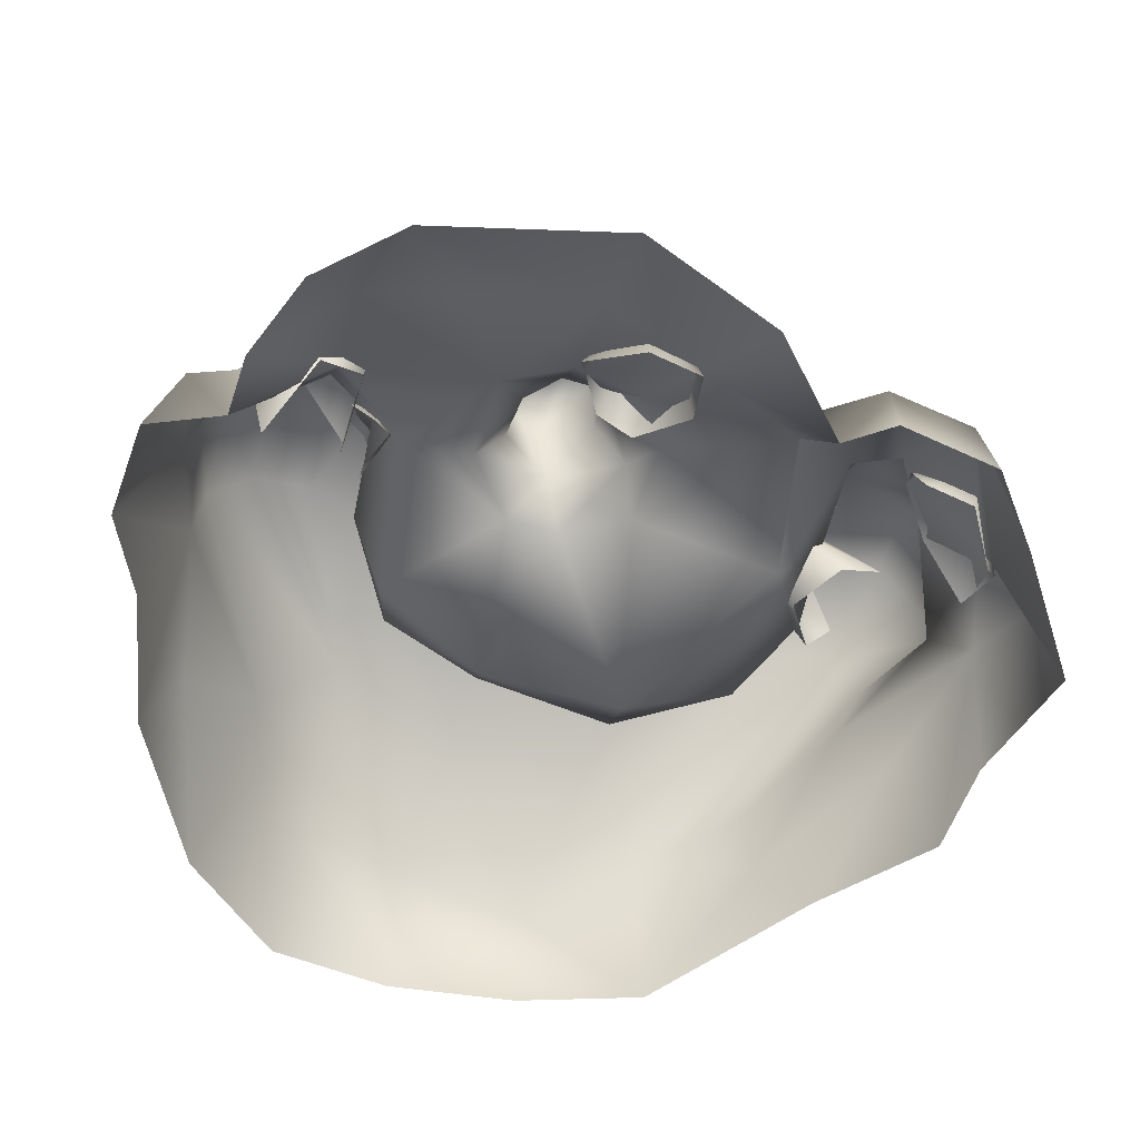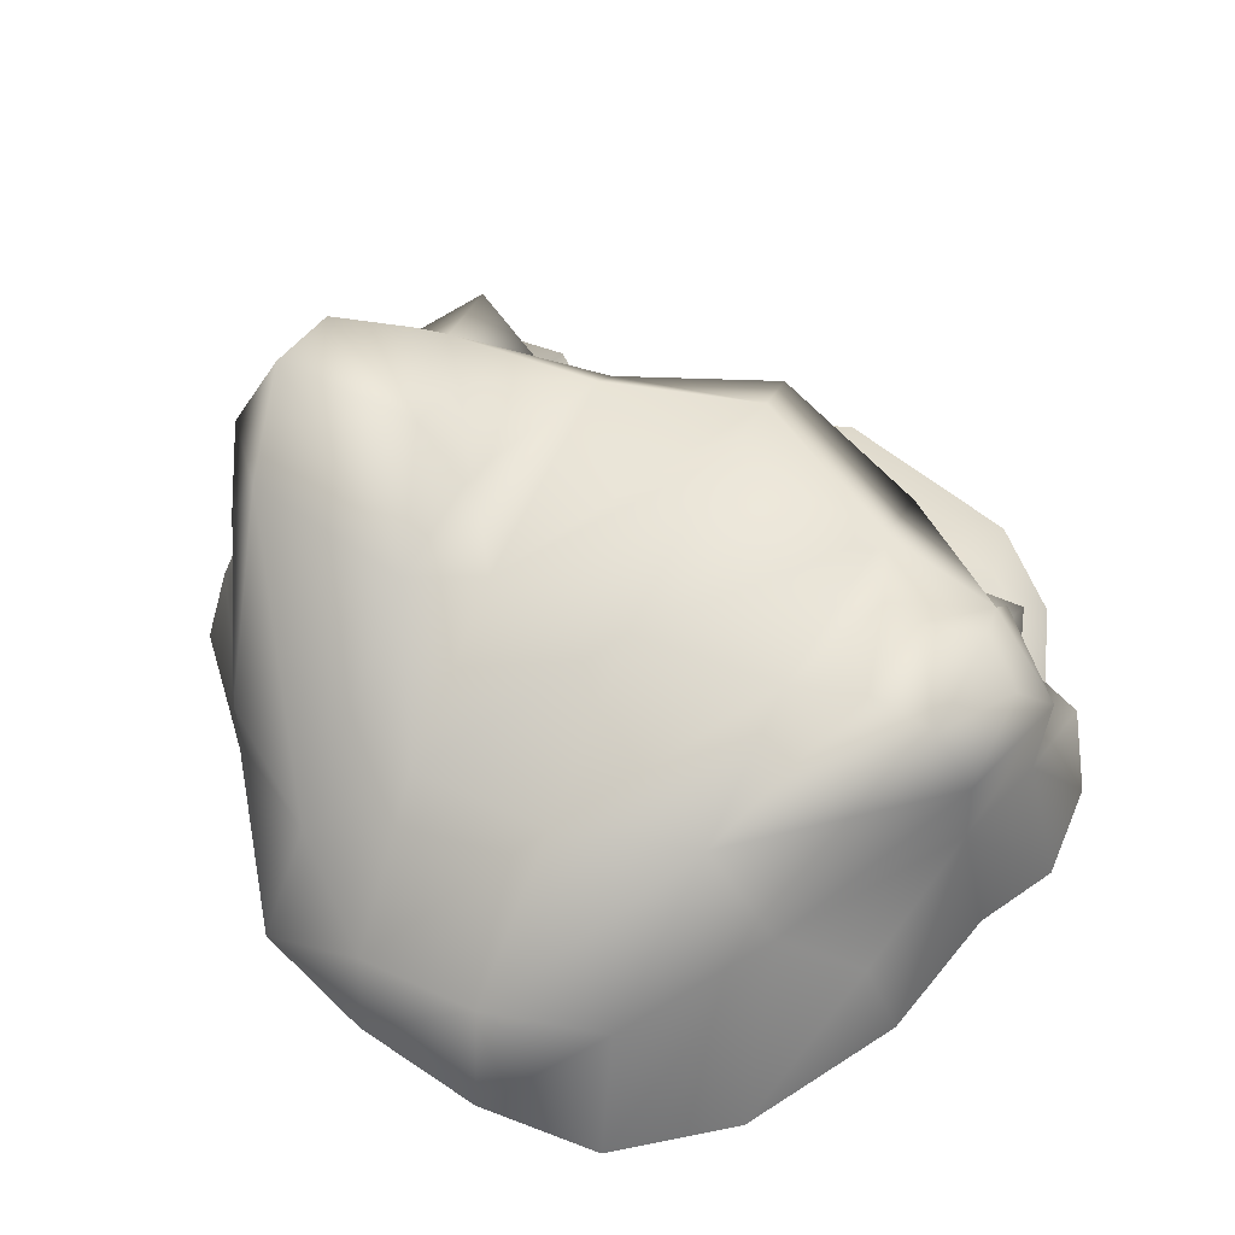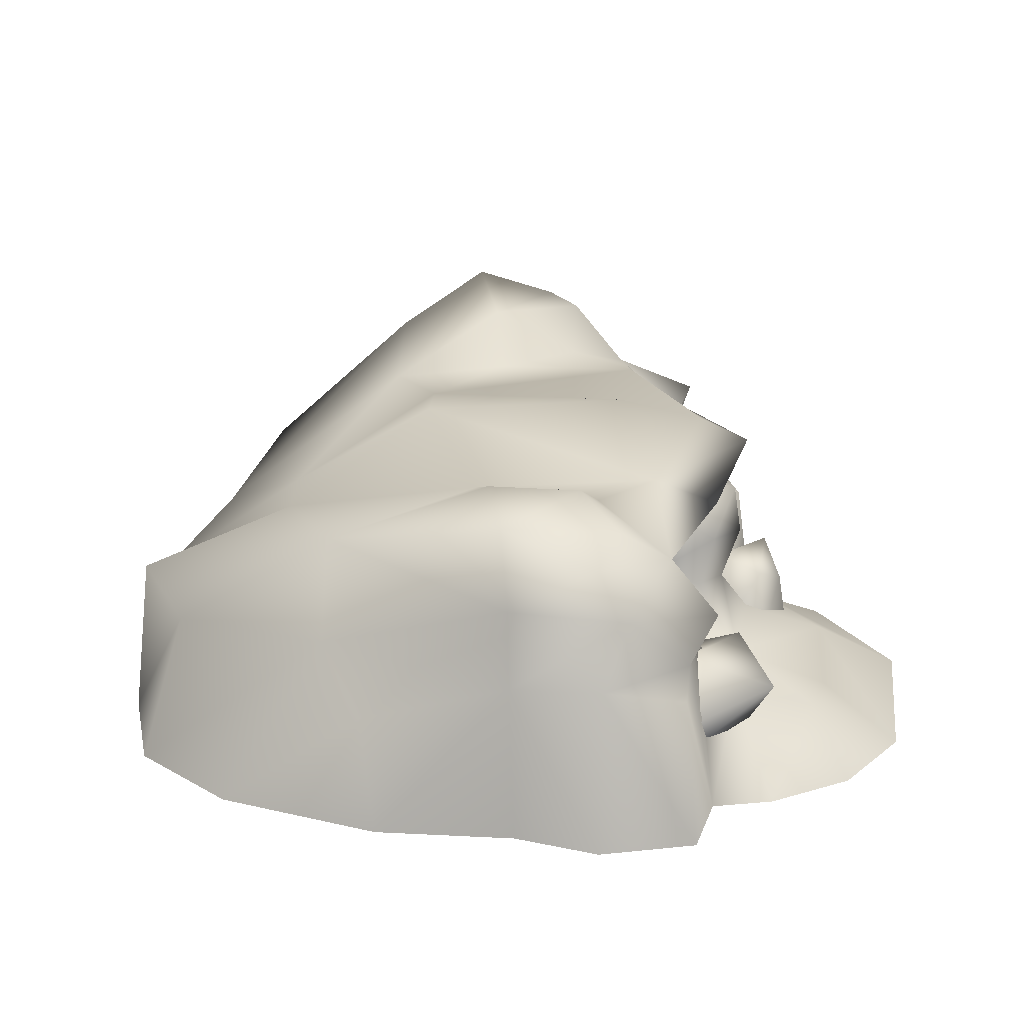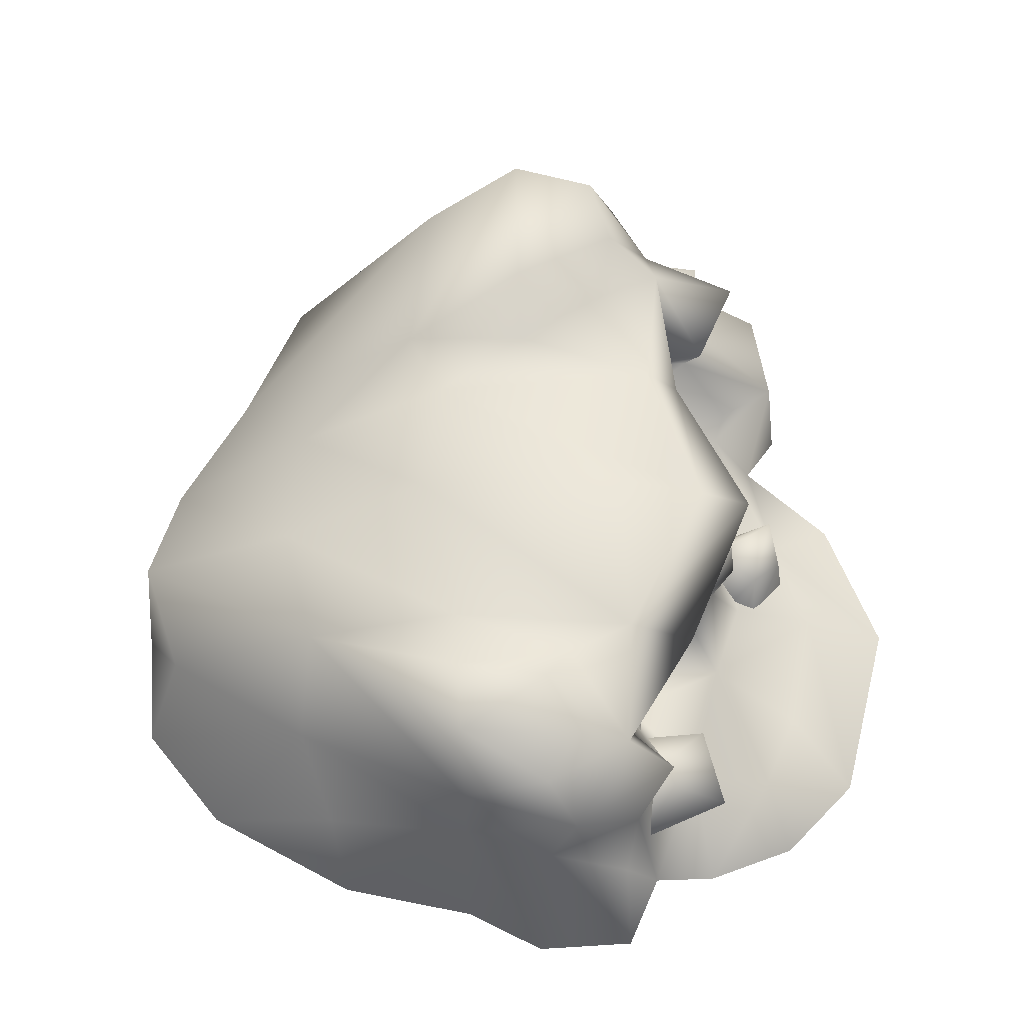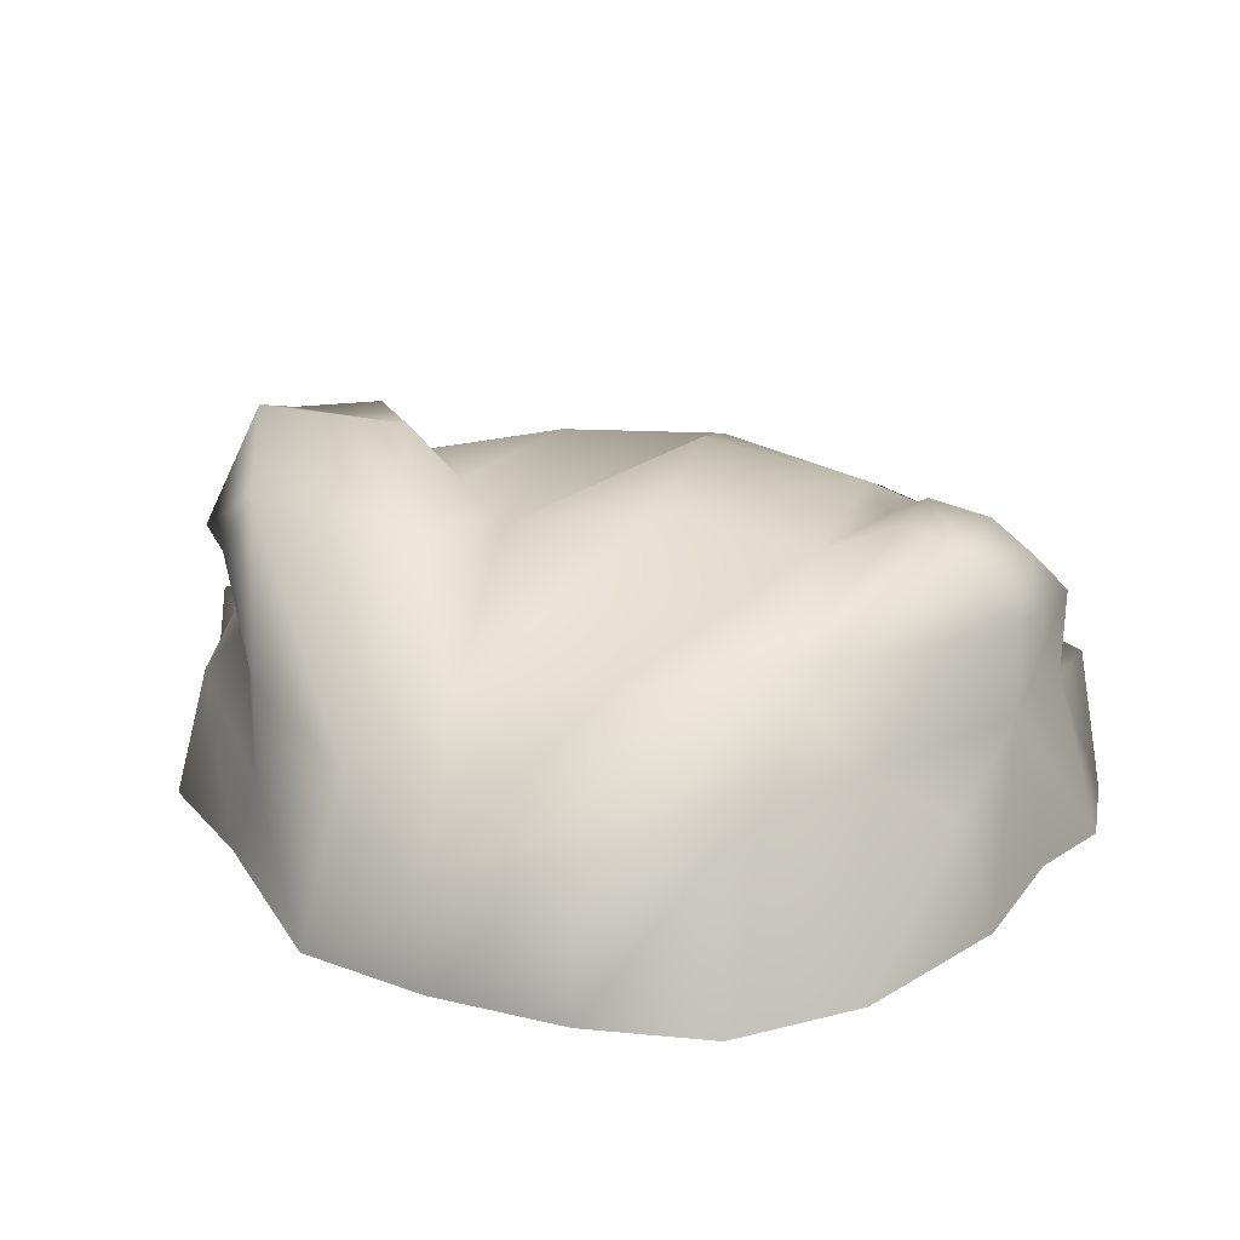
<metadata>
{"format":"obj","ext":"obj","renderer":"f3d","projection":"perspective","resolution":1024,"background":"white","views":[{"elev":-60.9,"azim":69.7,"up":"+Y"},{"elev":56.9,"azim":-67.0,"up":"+Y"},{"elev":22.1,"azim":-10.5,"up":"+Y"},{"elev":57.8,"azim":-3.7,"up":"+Y"},{"elev":22.3,"azim":-79.3,"up":"+Y"}]}
</metadata>
<code>
o animalden_set0
v 0.7993 0.5701 -1.224
v 0.3391 0.4581 -0.1421
v 0.7907 0.3501 0.1581
v 1.328 0.08276 -0.1376
v -0.4234 0.5047 -1.54
v -0.3534 0.4581 -0.1668
v -0.3749 0.5329 1.863
v -0.753 0.5344 0.8254
v -1.755 0.4945 1.617
v -2.29 0.5312 0.5179
v -0.2528 0.4904 1.285
v 0.5419 0.2658 1.38
v 0.1612 0.4744 2.583
v -2.203 0.562 -0.7803
v -0.7254 0.5344 0.3603
v 0.8124 0.4342 0.7719
v 1.559 0.1634 0.7959
v 0.3244 -0.2911 3.352
v -0.2224 -0.2911 3.337
v 0.9009 0.2754 2.63
v 1.274 0.08276 1.863
v 1.235 -0.2911 -1.321
v 1.972 -0.2911 -0.5168
v 2.36 -0.2911 0.7892
v 1.12 -0.2911 3.107
v 1.809 -0.2911 2.468
v -1.084 0.5807 -1.479
v -1.068 0.9474 -2.049
v -1.084 0.5807 -1.479
v -0.4234 0.5047 -1.54
v -0.3933 0.9992 -1.952
v -0.4827 1.003 2.143
v -1.375 0.8886 2.008
v -0.9318 1.54 1.961
v -1.034 1.596 -1.803
v -0.2238 1.57 -1.789
v -1.755 0.4945 1.617
v -0.3749 0.5329 1.863
v -1.976 0.998 -1.773
v -1.584 1.398 -1.668
v -2.308 0.9651 1.433
v -2.698 1.062 -0.8612
v -2.203 0.562 -0.7803
v -2.204 1.541 -0.8744
v -1.565 1.347 1.797
v -1.827 1.447 1.266
v -2.663 1.084 0.4458
v -2.29 0.5312 0.5179
v -2.136 1.586 0.3156
v 1.438 0.6287 -1.775
v 0.866 0.9478 -1.296
v 0.7993 0.5701 -1.224
v 0.5087 1.089 -1.879
v -0.3933 0.9992 -1.952
v -0.4234 0.5047 -1.54
v 0.7377 1.044 -2.267
v 1.343 0.7171 -2.621
v 1.235 -0.2911 -1.321
v 1.551 -0.2911 -1.709
v 1.47 -0.2911 -2.635
v 0.3276 1.368 1.168
v 0.6439 1.706 0.7274
v 0.2003 1.921 0.6977
v 0.4484 1.684 0.4327
v -0.4044 1.586 0.6748
v -0.185 1.712 1.218
v 0.1016 1.857 0.3628
v -0.2238 1.57 -1.789
v 0.1926 2.08 -2.262
v 0.235 2.197 -0.7728
v 0.1539 1.829 -0.7986
v -1.262 2.385 -1.367
v -2.353 2.306 -1.476
v -2.076 2.318 -0.8334
v -0.05916 2.471 -0.769
v -0.4154 2.335 -1.868
v -1.034 1.596 -1.803
v -0.5225 1.621 -0.7656
v 0.1926 2.08 -2.262
v 0.6172 1.546 -1.637
v 0.9974 1.699 -2.329
v 0.1926 2.08 -2.262
v -0.2238 1.57 -1.789
v -2.219 1.368 -2.969
v -2.076 0.875 -3.39
v -3.41 0.5377 -2.541
v -3.49 1.425 -2.495
v -2.076 1.929 -3.175
v -2.076 2.428 -2.918
v -4.108 1.028 -1.612
v -3.485 1.447 -0.9164
v -2.076 1.016 3.29
v -2.076 1.732 3.249
v -3.581 1.108 2.23
v -3.341 0.6768 2.935
v -2.076 2.356 2.894
v -3.436 1.825 1.569
v -2.076 2.356 2.894
v -2.076 2.532 2.322
v -3.264 -0.2911 3.235
v -2.076 -0.2911 3.567
v -2.076 2.268 1.665
v -2.319 2.615 0.4494
v -3.658 1.686 0.3608
v -4.536 -0.2911 -1.877
v -3.021 -0.2911 -2.905
v -4.814 0.6802 -0.7901
v -4.979 -0.2911 -0.7901
v -4.788 1.058 1.375
v -5.205 -0.2911 1.453
v -4.537 -0.2911 2.411
v -5.061 1.171 0.3608
v -5.227 -0.2911 0.3608
v -2.076 -0.2911 -3.7
v -0.4379 2.655 -3.044
v -1.165 1.802 -3.635
v -1.195 2.91 -3.098
v 0.1591 1.697 -2.821
v -0.3031 2.709 -2.304
v -0.1546 1.842 -3.36
v -1.251 2.836 -1.819
v 0.2031 0.9327 -3.216
v 0.07498 1.316 -2.748
v 0.8567 -0.2911 -3.19
v 0.3795 0.3101 -3.162
v -0.1452 -0.2911 -3.987
v -0.7181 0.849 -3.577
v -1.211 -0.2911 -3.7
v -0.1594 0.8223 -3.864
v -1.036 1.406 -3.344
v -0.3404 1.889 0.4249
v 0.4304 1.949 0.5402
v -0.1713 1.846 1.782
v -0.7167 1.717 1.42
v 0.7975 2.135 0.5659
v 0.3308 2.389 0.5715
v -0.4638 2.312 1.9
v 0.1083 2.075 1.968
v -2.319 2.615 0.4494
v -0.4558 2.61 0.5071
v -1.565 1.347 1.797
v -0.9043 1.462 1.31
v -0.7167 1.717 1.42
v -0.5451 1.56 0.3518
v -0.3404 1.889 0.4249
v -0.5225 1.621 -0.7656
v -0.5541 1.964 2.909
v -1.321 2.078 3.32
v -1.08 1.705 3.601
v -1.025 2.263 2.957
v -1.277 2.487 2.459
v -1.037 2.239 2.11
v -1.412 -0.2911 3.967
v -1.307 1.058 3.585
v -0.2135 0.9992 2.611
v -0.3749 0.5329 1.863
v -0.4827 1.003 2.143
v 0.1612 0.4744 2.583
v -0.4709 1.118 3.311
v -0.2224 -0.2911 3.337
v 0.1612 0.4744 2.583
v -0.6388 1.572 2.475
v -0.9318 1.54 1.961
v -0.118 1.397 2.926
v -0.9318 1.54 1.961
v 0.7907 0.3501 0.1581
v 0.5267 0.8137 0.7849
v 0.8124 0.4342 0.7719
v -0.7254 0.5344 0.3603
v -0.753 0.5344 0.8254
v -0.4921 0.9655 0.5498
v 0.5419 0.2658 1.38
v 0.2226 0.8423 1.028
v -0.2528 0.4904 1.285
v 0.3391 0.4581 -0.1421
v -0.07555 0.8942 -0.02141
v 0.4464 1.044 0.3761
v -0.3534 0.4581 -0.1668
v 0.03697 1.175 0.306
v 0.6963 1.283 0.7888
v -0.2245 1.005 1.024
v -0.6081 0.9898 3.746
v -0.5424 -0.2911 3.967
v -0.3409 0.9382 2.777
v -0.3095 0.5121 3.202
v 0.4059 0.6775 2.995
v 0.2443 0.2483 2.763
v 0.1848 0.3707 2.383
v 0.2459 0.9448 2.377
v -0.4522 0.04366 3.027
v -0.6334 0.4675 2.334
v -0.6695 0.7896 2.328
v -0.986 0.8979 2.086
v -1.051 1.419 1.985
v -0.4803 1.26 2.067
v -0.4165 0.6892 1.974
v -0.29 0.5997 2.137
v -0.4579 1.167 2.367
v -0.2783 0.7181 2.355
v 0.9855 0.7014 0.5798
v 0.9921 0.1678 0.7935
v 1.279 0.527 0.3105
v 0.7667 0.4129 0.6557
v 1.334 -0.1289 -0.121
v 1.368 -0.09307 0.3577
v 1.195 0.8361 0.005887
v 0.8343 0.1632 -0.2418
v 0.3789 0.4331 0.1123
v 0.4498 0.4959 0.4526
v 0.6415 0.8346 0.33
v -1.584 1.398 -1.668
v -1.034 1.596 -1.803
v -0.5225 1.621 -0.7656
v -2.204 1.541 -0.8744
v -0.9043 1.462 1.31
v -1.565 1.347 1.797
v -1.827 1.447 1.266
v -2.136 1.586 0.3156
v -0.5451 1.56 0.3518
v -0.8391 1.199 -1.493
v -1.157 0.7913 -2.142
v -0.7579 0.6749 -1.84
v -0.6574 1.44 -1.911
v -1.028 0.9643 -2.335
v -0.2326 1.105 -1.565
v -0.2855 0.6836 -2.098
v -0.3041 0.9195 -2.497
v -0.338 1.306 -1.904
v 0.6705 0.8045 -2.485
v 0.7376 1.197 -3.022
v 0.6465 1.013 -2.384
v 0.6858 0.6613 -2.914
v 0.4779 1.146 -2.423
v -0.05273 1.282 -2.85
v 0.218 0.5434 -3.231
v 0.03059 0.8693 -3.443
v -0.3468 0.912 -3.294
v -0.8003 1.531 2.307
v -0.9257 1.554 2.11
v -0.4803 1.26 2.067
v -0.4579 1.167 2.367
v -0.2783 0.7181 2.355
v -0.29 0.5997 2.137
v -0.986 0.8979 2.086
v -1.051 1.419 1.985
v -0.9257 1.554 2.11
v -0.8003 1.531 2.307
v -0.3468 0.912 -3.294
v 0.7376 1.197 -3.022
v 0.03059 0.8693 -3.443
v -0.05273 1.282 -2.85
v 0.6858 0.6613 -2.914
v 0.218 0.5434 -3.231
v 0.4779 1.146 -2.423
v 0.6465 1.013 -2.384
v 0.6705 0.8045 -2.485
v -0.2326 1.105 -1.565
v -0.8391 1.199 -1.493
v -0.7579 0.6749 -1.84
v -0.2855 0.6836 -2.098
v -0.338 1.306 -1.904
v -0.6574 1.44 -1.911
v -0.3041 0.9195 -2.497
v -1.028 0.9643 -2.335
v -1.157 0.7913 -2.142
v 0.3789 0.4331 0.1123
v 0.4498 0.4959 0.4526
v 0.6415 0.8346 0.33
v 0.7667 0.4129 0.6557
v 0.9855 0.7014 0.5798
v 1.195 0.8361 0.005887
v 0.8343 0.1632 -0.2418
v 1.279 0.527 0.3105
v 0.9921 0.1678 0.7935
v 1.368 -0.09307 0.3577
v 1.334 -0.1289 -0.121
v 0.4059 0.6775 2.995
v 0.2459 0.9448 2.377
v -0.3409 0.9382 2.777
v -0.3095 0.5121 3.202
v 0.2443 0.2483 2.763
v 0.1848 0.3707 2.383
v -0.4522 0.04366 3.027
v -0.6334 0.4675 2.334
v -0.6695 0.7896 2.328
v -0.4165 0.6892 1.974
g den010
f 1 2 3
f 3 4 1
f 5 2 1
f 2 5 6
f 7 8 9
f 10 9 8
f 8 7 11
f 7 12 11
f 12 7 13
f 14 15 6
f 15 14 10
f 10 8 15
f 16 17 4
f 4 3 16
f 18 13 19
f 13 18 20
f 12 21 17
f 17 16 12
f 12 13 20
f 20 21 12
f 4 22 1
f 22 4 23
f 4 17 24
f 24 23 4
f 20 18 25
f 25 26 20
f 17 21 26
f 26 24 17
f 21 20 26
f 14 5 27
f 5 14 6
g den011
f 28 29 30
f 30 31 28
f 32 33 34
f 35 28 31
f 31 36 35
f 37 33 38
f 28 39 29
f 40 39 28
f 33 32 38
f 28 35 40
f 41 33 37
f 39 42 43
f 43 29 39
f 44 42 39
f 39 40 44
f 41 45 33
f 45 41 46
f 42 47 48
f 48 43 42
f 48 41 37
f 41 48 47
f 44 49 47
f 47 42 44
f 49 46 41
f 41 47 49
f 45 34 33
g den012
f 50 51 52
f 53 54 55
f 55 51 53
f 55 52 51
f 56 50 57
f 58 59 50
f 50 52 58
f 50 60 57
f 61 62 63
f 62 64 63
f 65 66 63
f 67 65 63
f 68 69 70
f 70 71 68
f 72 73 74
f 72 75 76
f 77 68 71
f 71 78 77
f 79 76 75
f 75 70 79
f 80 81 82
f 82 83 80
f 53 56 81
f 81 80 53
f 54 53 80
f 80 83 54
f 53 50 56
f 50 53 51
f 84 85 86
f 87 84 86
f 84 87 88
f 89 88 87
f 87 90 89
f 73 89 90
f 90 91 73
f 74 73 91
f 92 93 94
f 94 95 92
f 93 96 97
f 97 94 93
f 98 99 97
f 100 92 95
f 92 100 101
f 99 102 97
f 103 74 91
f 91 104 103
f 102 103 104
f 104 97 102
f 105 86 106
f 107 90 105
f 105 108 107
f 94 109 110
f 110 111 94
f 112 107 108
f 108 113 112
f 109 112 113
f 113 110 109
f 90 87 86
f 86 105 90
f 95 94 111
f 111 100 95
f 90 107 91
f 109 94 97
f 104 91 107
f 107 112 104
f 97 104 112
f 112 109 97
f 85 114 106
f 106 86 85
f 115 116 117
f 89 117 116
f 116 88 89
f 118 119 82
f 118 120 115
f 121 119 115
f 115 117 121
f 73 121 117
f 117 89 73
f 121 76 119
f 76 121 72
f 73 72 121
f 75 72 74
f 122 123 56
f 57 60 124
f 124 125 57
f 125 122 57
f 56 57 122
f 81 56 123
f 123 118 81
f 60 50 59
f 125 124 126
f 127 128 114
f 114 85 127
f 128 129 126
f 129 128 127
f 129 122 125
f 125 126 129
f 127 122 129
f 130 120 118
f 122 127 130
f 84 130 127
f 127 85 84
f 122 130 123
f 118 123 130
f 120 130 116
f 88 116 130
f 130 84 88
f 81 118 82
f 119 118 115
f 119 76 79
f 116 115 120
f 131 132 133
f 133 134 131
f 135 136 137
f 137 138 135
f 139 140 74
f 71 70 135
f 135 132 71
f 136 74 140
f 74 136 75
f 78 71 132
f 132 131 78
f 70 75 136
f 136 135 70
f 141 142 143
f 142 144 145
f 145 143 142
f 146 145 144
f 147 148 149
f 148 147 150
f 99 151 152
f 152 102 99
f 151 150 147
f 147 152 151
f 153 154 92
f 155 156 157
f 156 155 158
f 155 159 160
f 160 161 155
f 157 162 155
f 162 157 163
f 159 155 164
f 162 147 164
f 164 155 162
f 164 149 159
f 149 164 147
f 102 152 137
f 137 139 102
f 138 162 133
f 162 138 147
f 141 143 165
f 147 137 152
f 134 133 162
f 162 163 134
f 138 137 147
f 139 137 140
f 132 135 138
f 138 133 132
f 136 140 137
f 166 167 168
f 169 170 171
f 172 173 174
f 175 176 177
f 177 166 175
f 176 178 169
f 169 171 176
f 179 176 171
f 176 175 178
f 177 176 179
f 167 61 173
f 61 167 180
f 177 180 167
f 181 65 171
f 65 181 66
f 61 66 181
f 181 173 61
f 65 179 171
f 67 64 177
f 177 179 67
f 61 180 62
f 64 62 180
f 180 177 64
f 65 67 179
f 66 61 63
f 64 67 63
f 92 101 153
f 182 183 160
f 160 159 182
f 150 98 148
f 98 151 99
f 98 150 151
f 93 149 148
f 148 96 93
f 154 182 159
f 159 149 154
f 92 154 149
f 167 166 177
f 173 181 174
f 174 171 170
f 171 174 181
f 167 173 172
f 172 168 167
f 183 182 154
f 149 93 92
f 154 153 183
g den013
f 184 185 186
f 187 188 189
f 189 186 187
f 190 187 186
f 186 185 190
f 191 192 189
f 189 188 191
f 189 192 184
f 193 194 195
f 196 195 197
f 195 196 193
f 195 198 199
f 199 197 195
f 186 189 184
f 200 201 202
f 200 203 201
f 204 202 205
f 202 204 206
f 207 206 204
f 201 205 202
f 208 209 210
f 203 210 209
f 206 200 202
f 200 206 210
f 208 210 206
f 206 207 208
f 210 203 200
f 211 212 213
f 213 214 211
f 215 216 217
f 217 218 219
f 219 215 217
f 218 214 213
f 213 219 218
f 220 221 222
f 220 223 224
f 224 221 220
f 225 226 227
f 227 228 225
f 220 225 228
f 228 223 220
f 222 226 225
f 225 220 222
f 229 230 231
f 230 229 232
f 231 230 233
f 234 233 230
f 235 236 230
f 230 232 235
f 230 237 234
f 237 230 236
f 238 195 239
f 195 238 198
f 239 195 194
g den0
f 240 241 242
f 242 243 240
f 244 245 240
f 246 240 245
f 240 247 241
f 247 240 246
f 248 249 250
f 249 248 251
f 249 252 253
f 253 250 249
f 251 254 249
f 255 249 254
f 249 256 252
f 256 249 255
f 257 258 259
f 259 260 257
f 261 262 258
f 258 257 261
f 263 261 257
f 257 260 263
f 264 265 258
f 258 262 264
f 258 265 259
f 266 267 268
f 269 268 267
f 268 269 270
f 271 272 266
f 266 268 271
f 270 271 268
f 271 270 273
f 274 275 273
f 272 271 276
f 273 276 271
f 276 273 275
f 270 269 274
f 270 274 273
f 277 278 279
f 279 280 277
f 281 282 278
f 278 277 281
f 283 281 277
f 277 280 283
f 284 285 278
f 278 282 284
f 278 285 279
f 286 240 243
f 240 286 244

</code>
